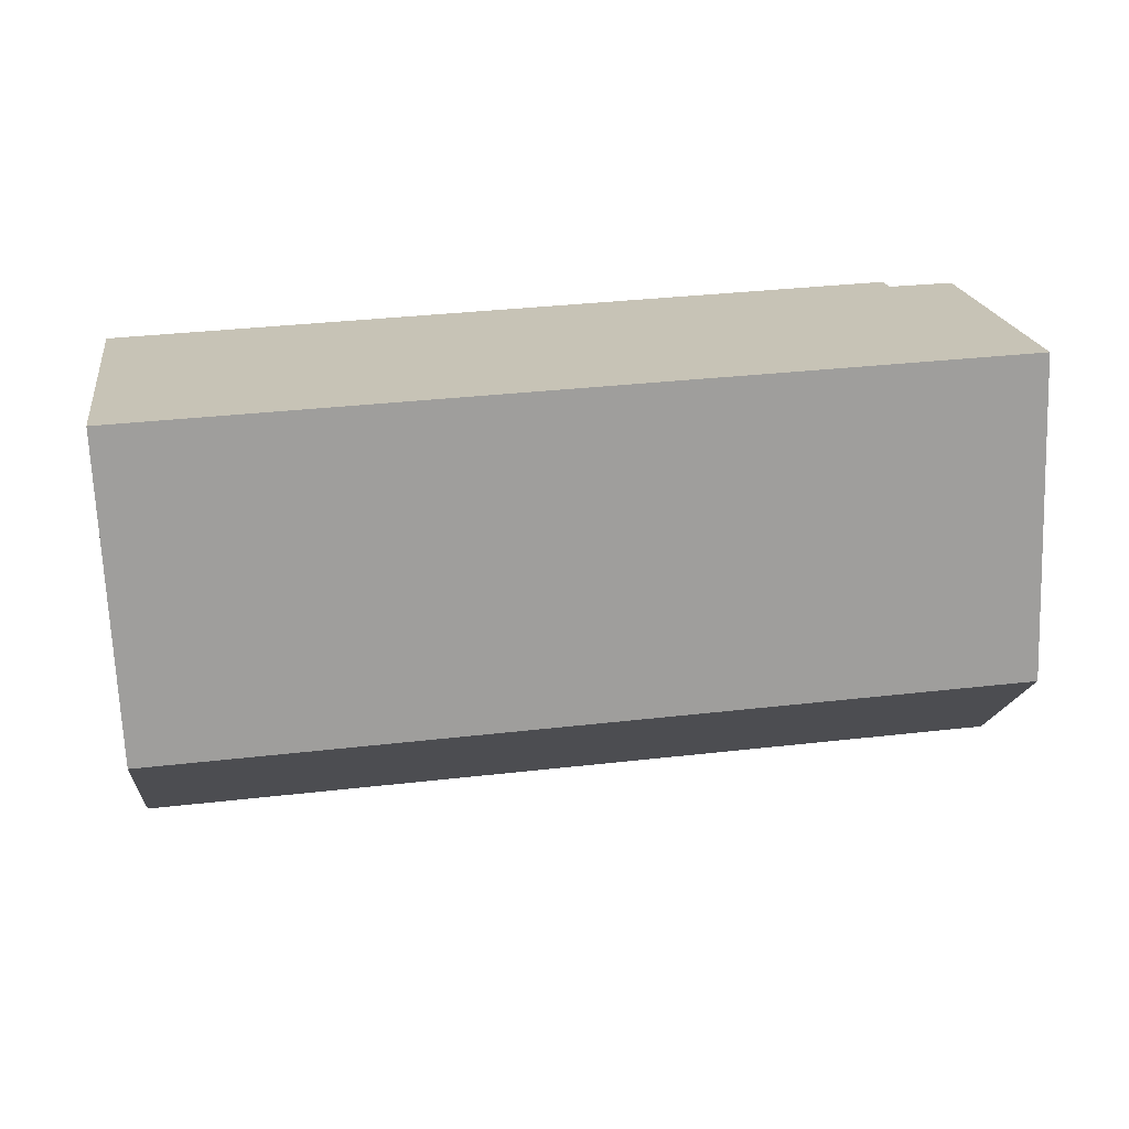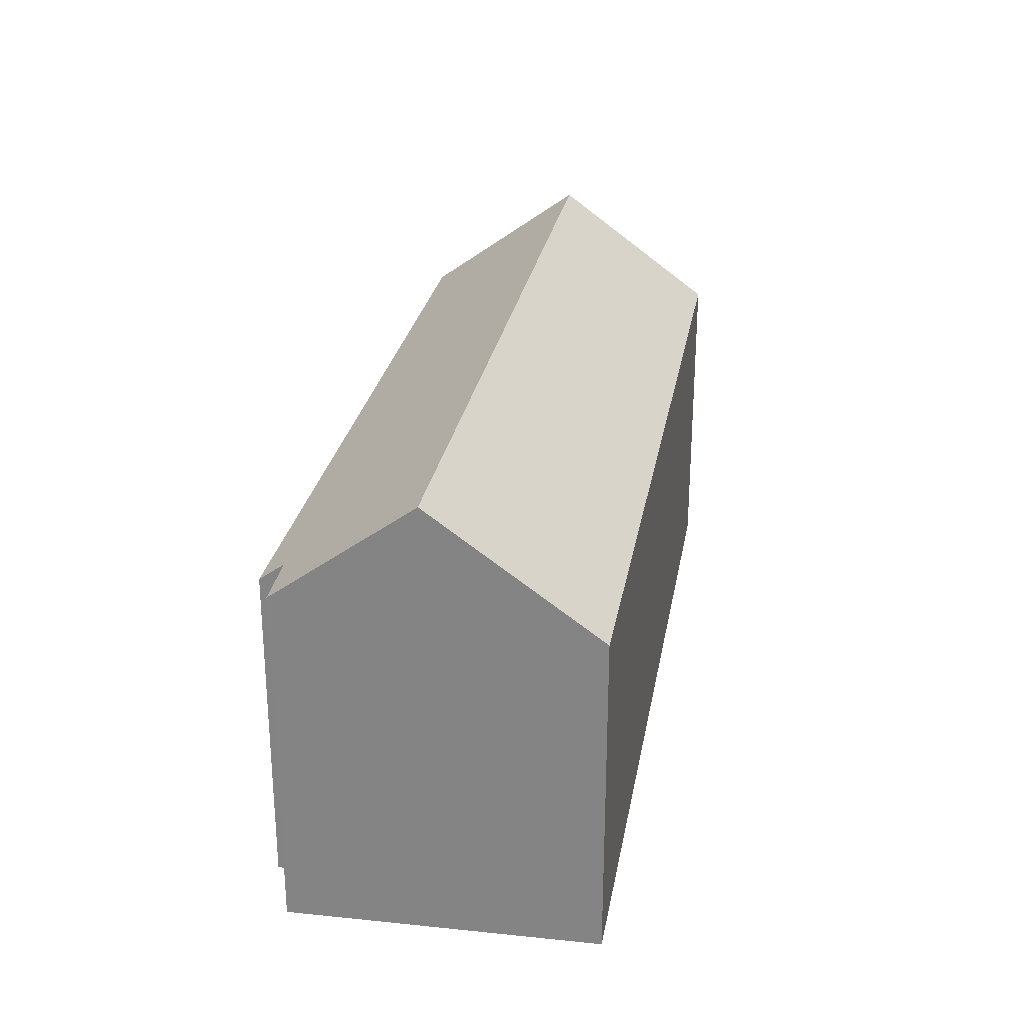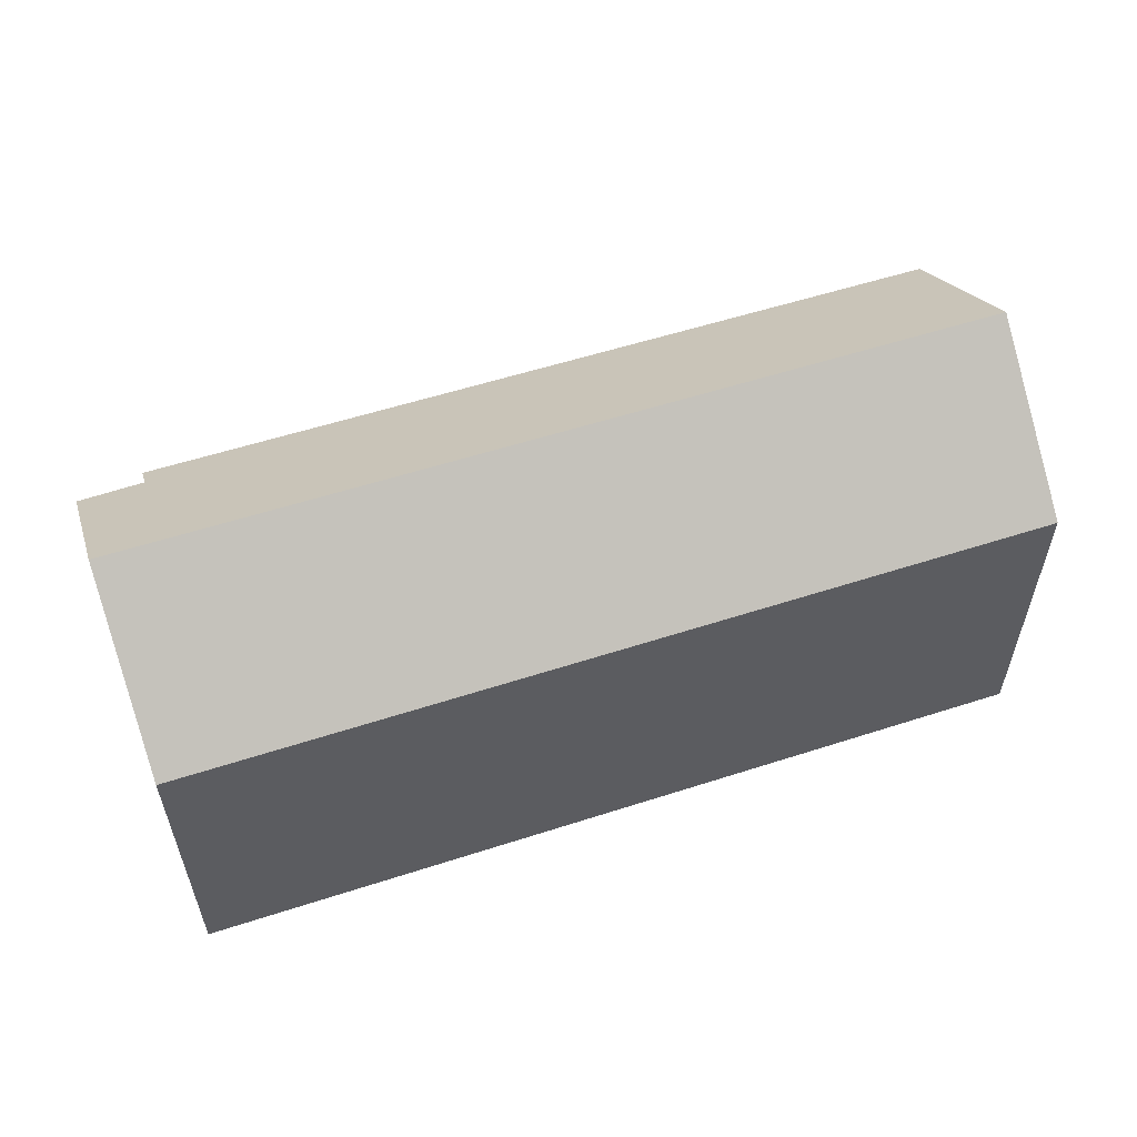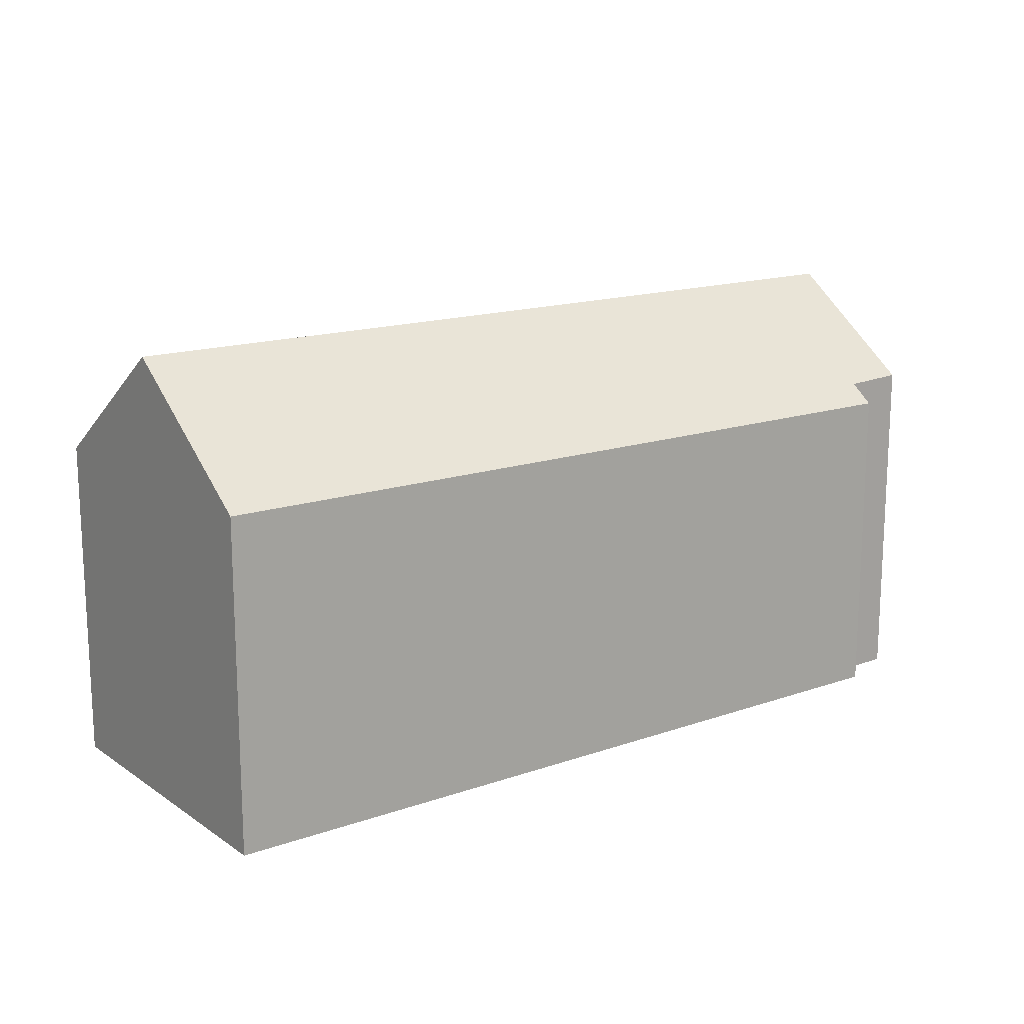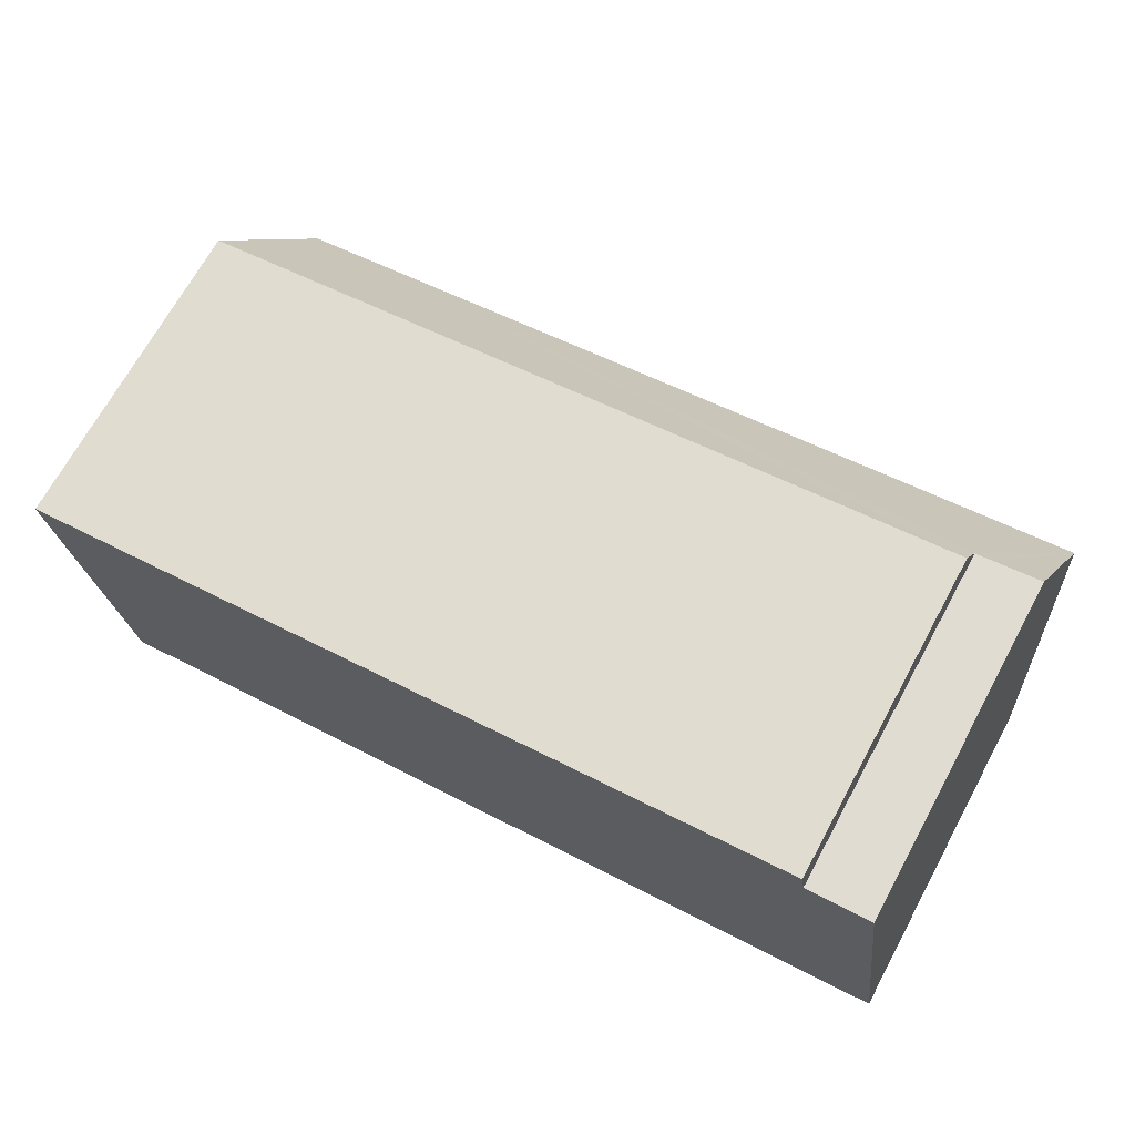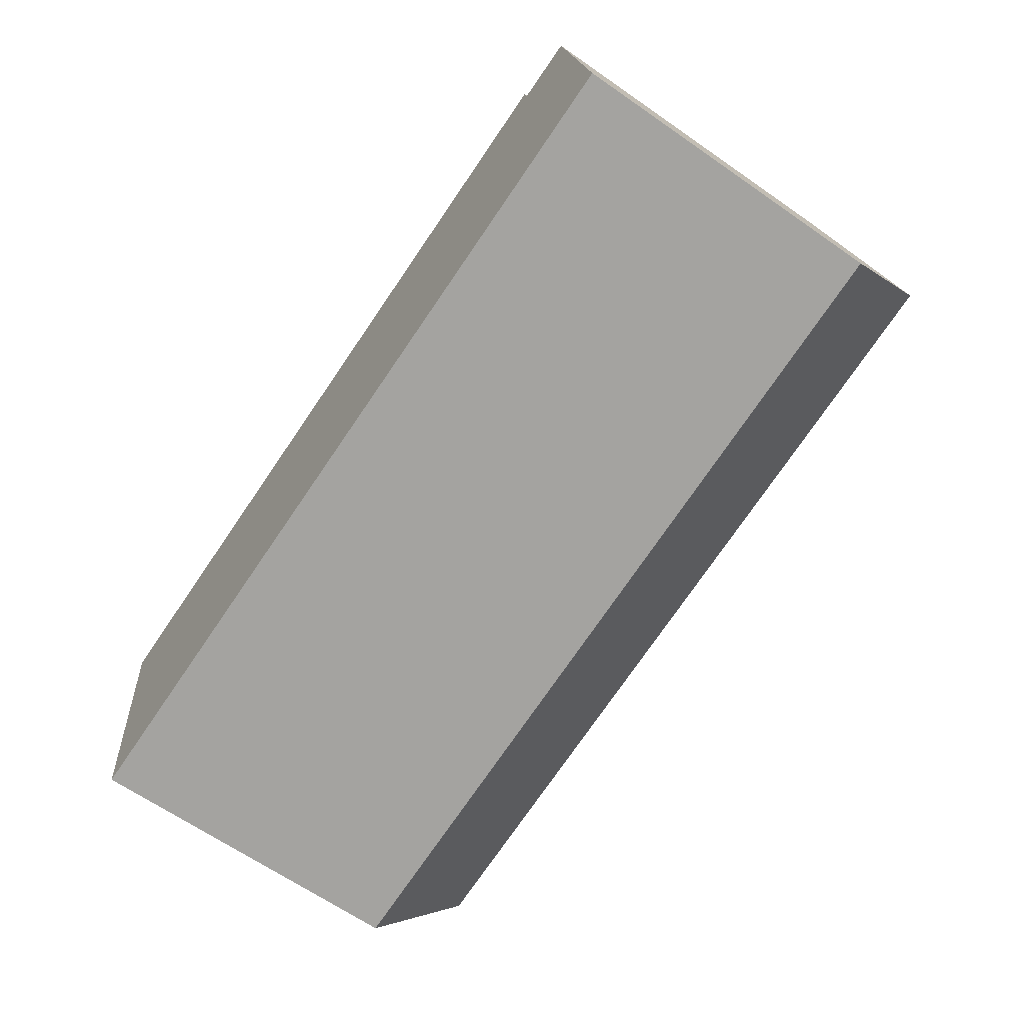
<metadata>
{"format":"obj","ext":"obj","renderer":"f3d","projection":"perspective","resolution":1024,"background":"white","views":[{"elev":-70.2,"azim":2.3,"up":"+Z"},{"elev":27.0,"azim":91.7,"up":"+Y"},{"elev":57.2,"azim":153.2,"up":"+Y"},{"elev":15.6,"azim":-44.7,"up":"+Y"},{"elev":69.4,"azim":28.6,"up":"+Z"},{"elev":-65.7,"azim":55.1,"up":"+Z"}]}
</metadata>
<code>
v  0.571 10.66 -3.842
v  20.71 7.783 -4.912
v  1.15 7.798 -7.74
v  21.11 10.66 -0.851
v  21.62 7.783 -4.78
v  19.04 7.791 2.84
v  0 7.839 4.8e-16
v  19.13 8.218 2.26
v  19.58 8.231 2.307
v  20.69 8.266 2.42
v  20.69 -1.482e-16 2.42
v  21.62 2.927e-16 -4.78
v  21.11 5.211e-17 -0.851
v  19.13 -1.384e-16 2.26
v  19.04 -1.739e-16 2.84
v  1.15 4.739e-16 -7.74
v  20.71 3.008e-16 -4.912
v  0 0 0
v  0.571 2.353e-16 -3.842
v  19.58 -1.413e-16 2.307
g defaultobject
f 1 2 3
f 2 1 4
f 2 4 5
f 6 1 7
f 1 6 8
f 1 8 4
f 4 8 9
f 4 9 10
f 10 5 4
f 5 10 11
f 5 11 12
f 12 11 13
f 6 14 8
f 14 6 15
f 12 2 5
f 2 12 3
f 3 12 16
f 16 12 17
f 3 7 1
f 7 3 16
f 7 16 18
f 18 16 19
f 18 6 7
f 6 18 15
f 9 11 10
f 11 9 8
f 11 8 20
f 20 8 14
f 17 19 16
f 19 17 12
f 19 12 13
f 19 13 18
f 18 13 11
f 18 11 14
f 14 11 20
f 15 18 14

</code>
